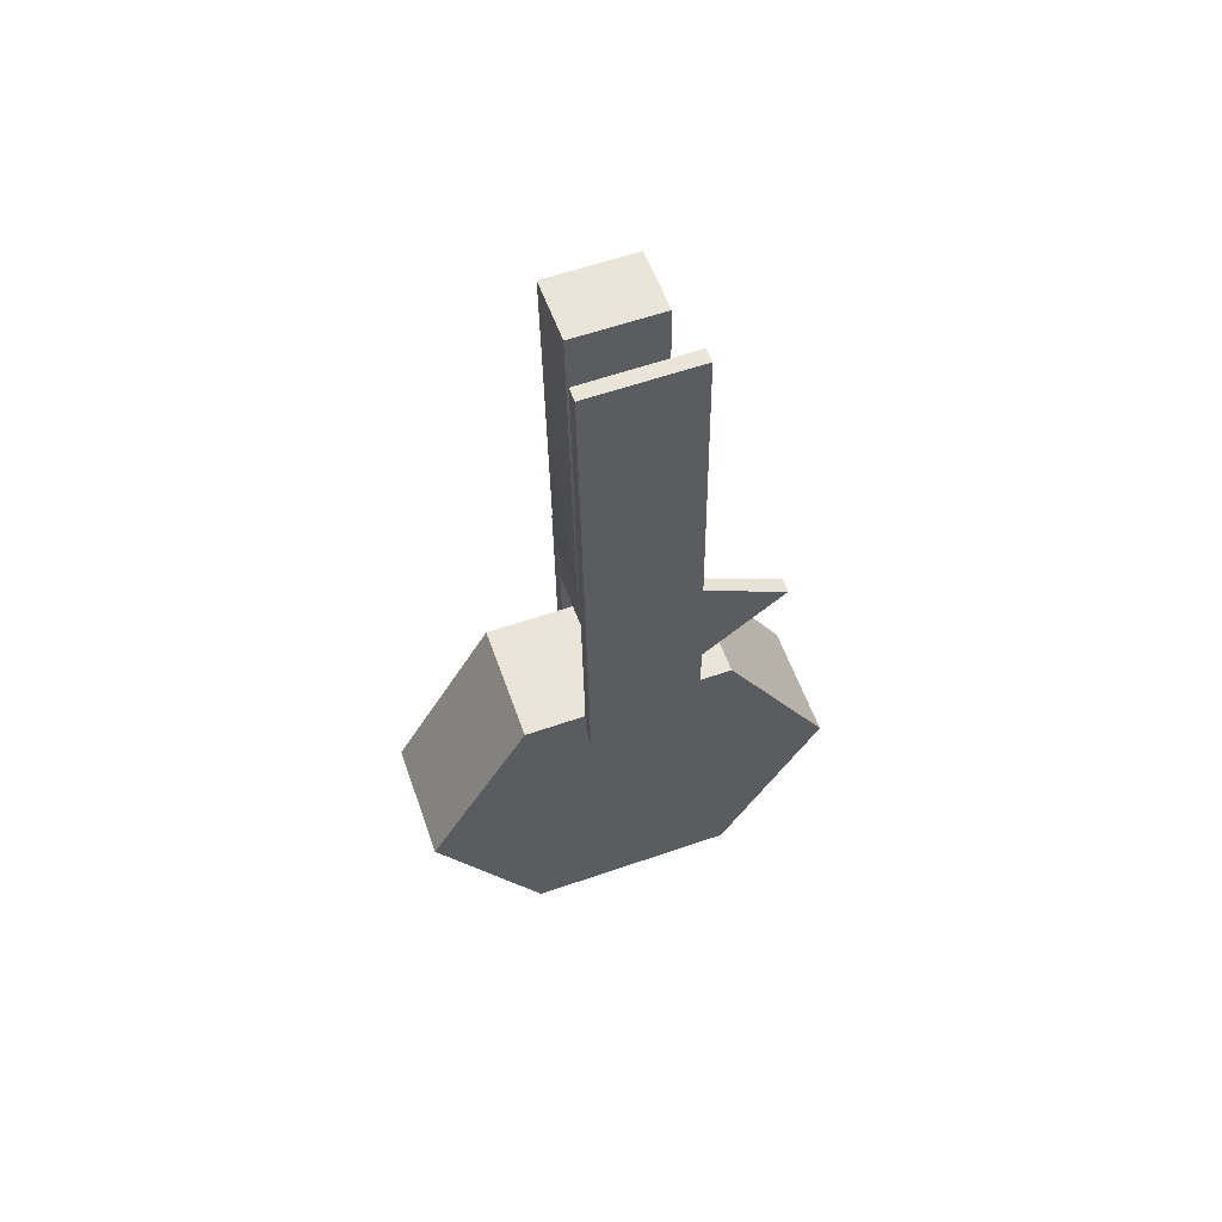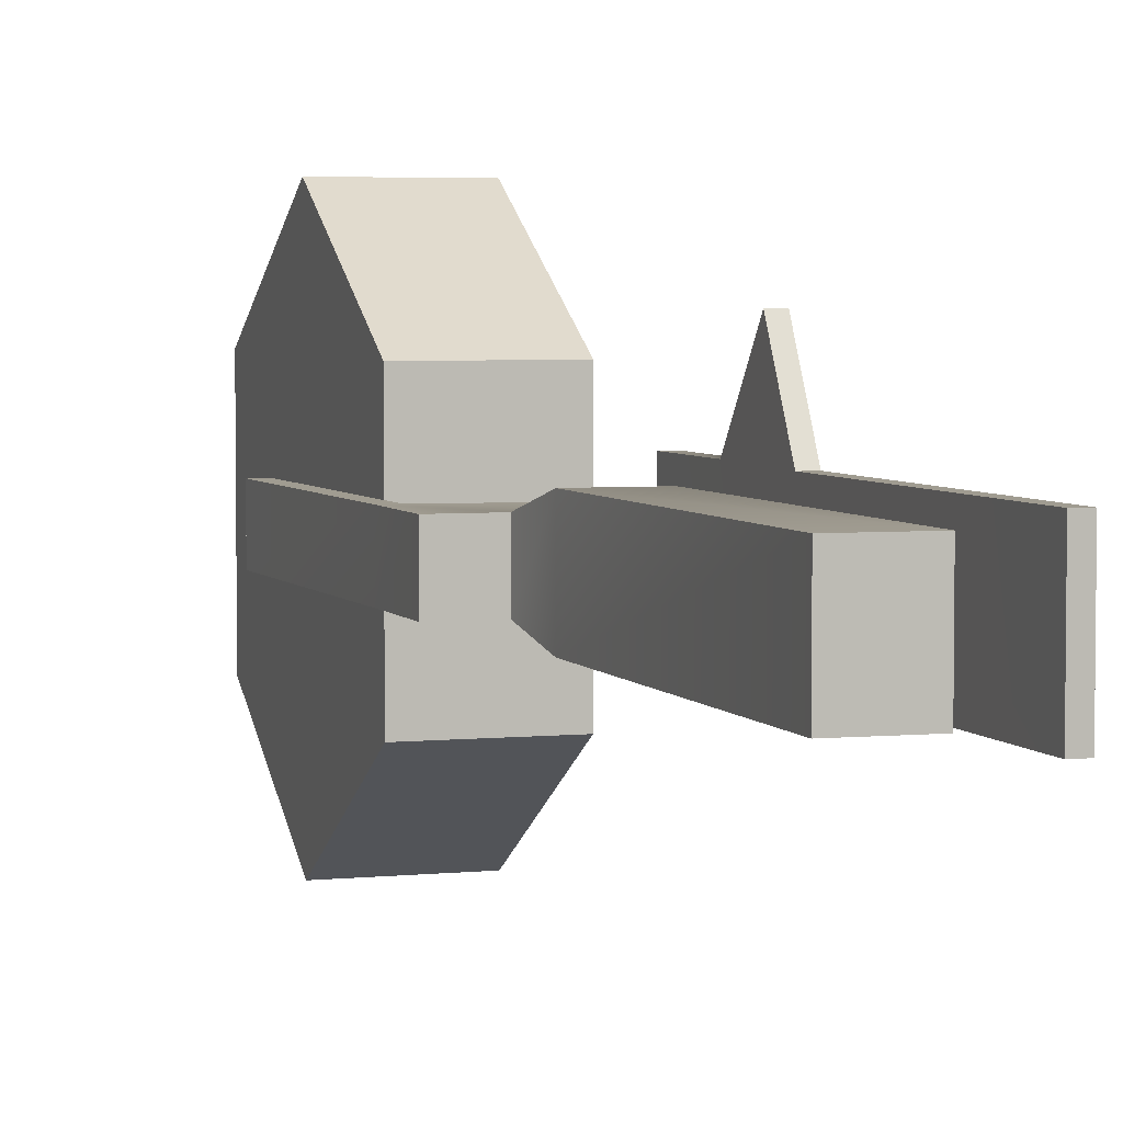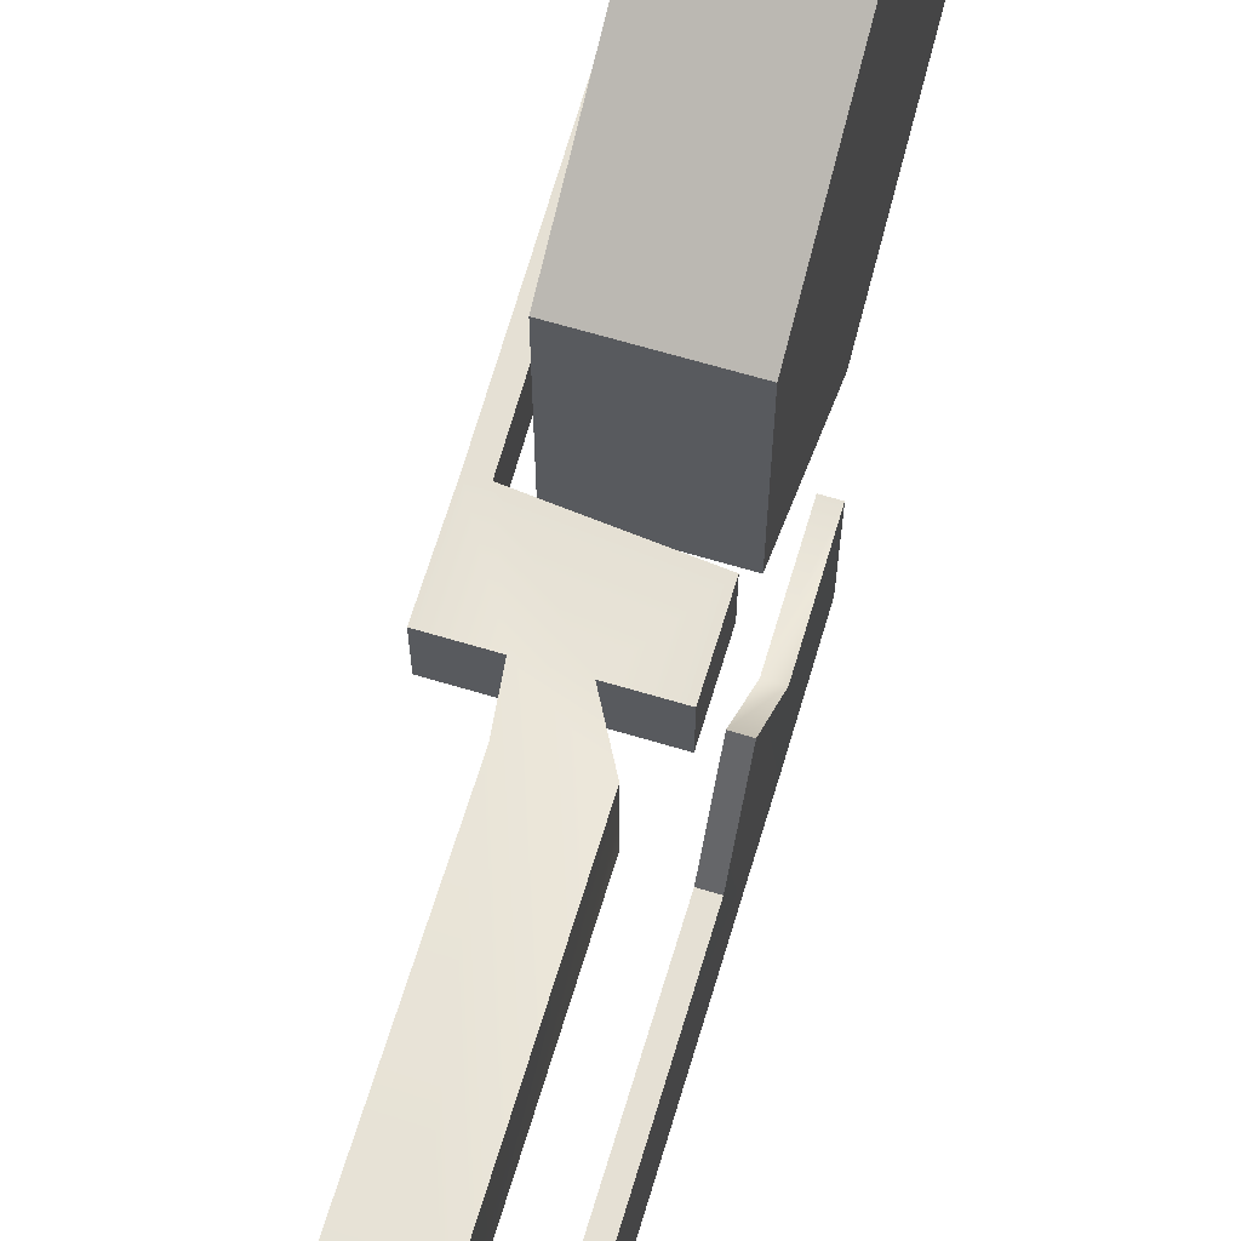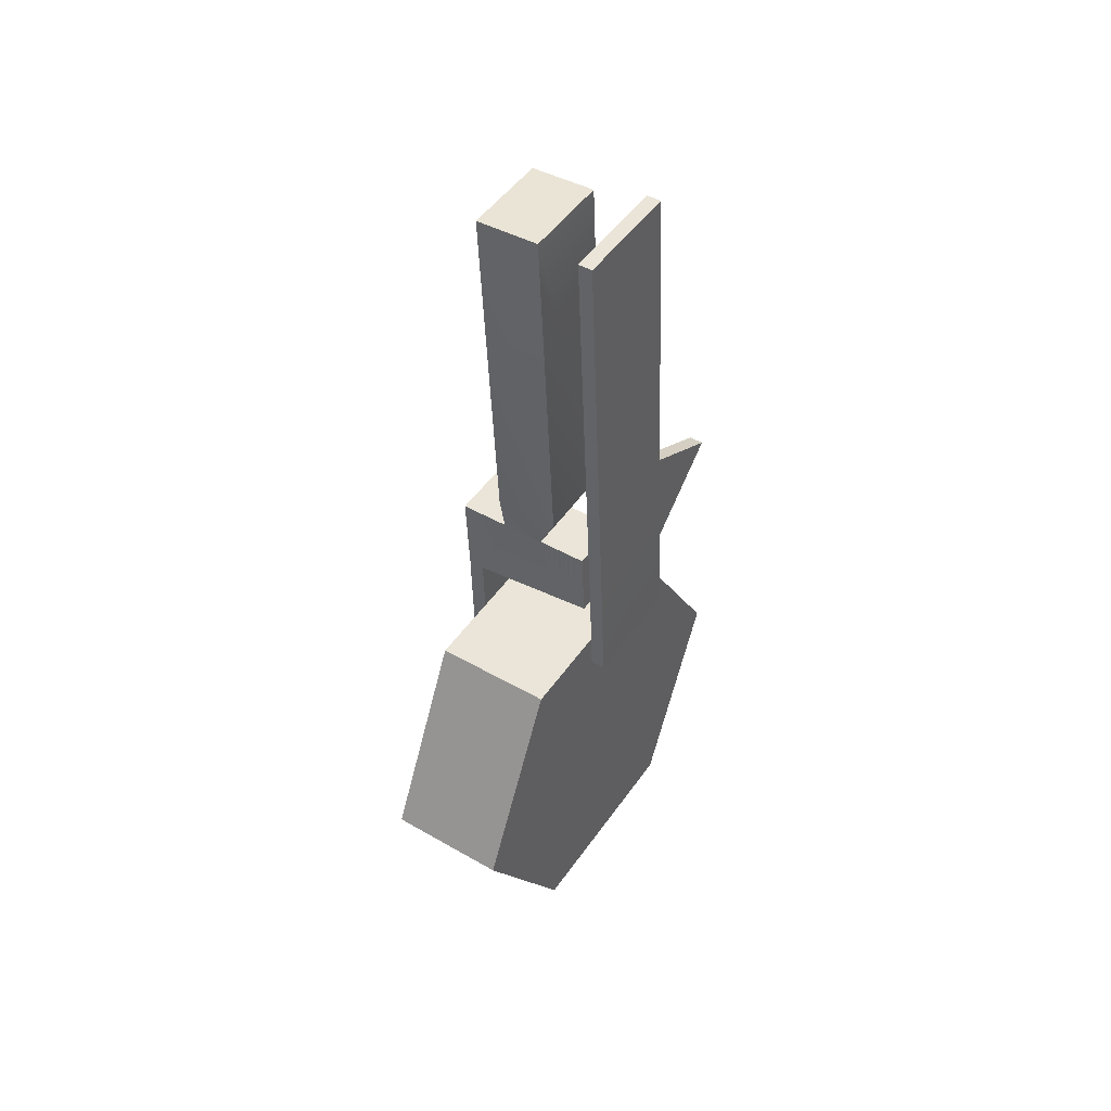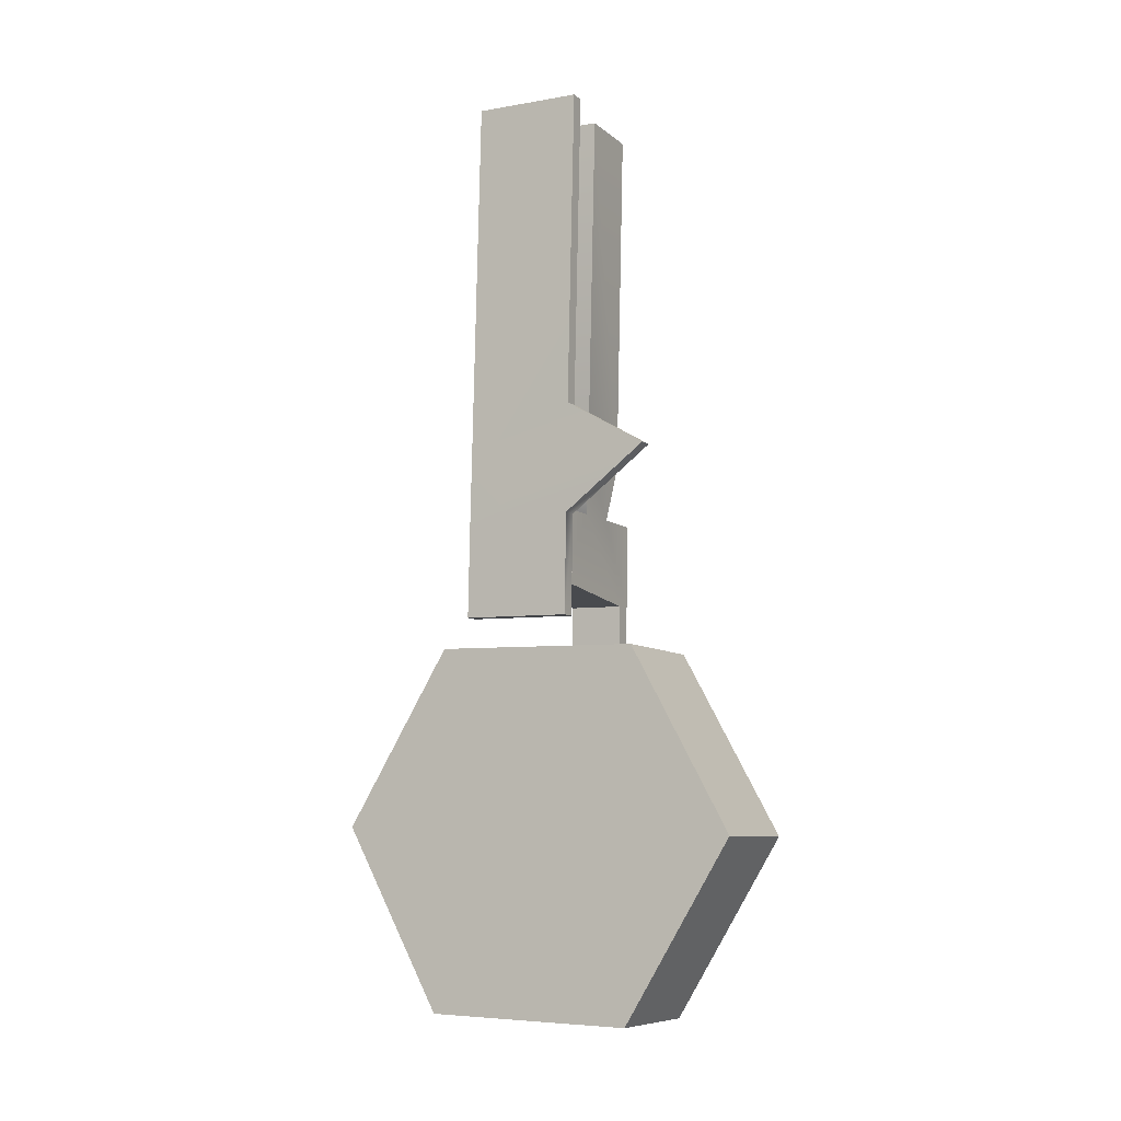
<metadata>
{"format":"obj","ext":"obj","renderer":"f3d","projection":"perspective","resolution":1024,"background":"white","views":[{"elev":60.4,"azim":-109.4,"up":"+Y"},{"elev":4.4,"azim":159.5,"up":"+Z"},{"elev":65.6,"azim":-165.7,"up":"+Z"},{"elev":49.5,"azim":-146.3,"up":"+Y"},{"elev":-5.5,"azim":-61.6,"up":"+Y"}]}
</metadata>
<code>
g
v -2.868 1.675 0.131
v -2.898 1.676 0.131
v -2.928 0.9971 0.131
v -2.898 0.9958 0.131
v -2.898 1.676 -0.1019
v -2.928 0.9971 -0.1019
v -2.868 1.675 -0.1019
v -2.898 0.9958 -0.1019
v -2.932 0.899 0.3082
v -2.902 0.8977 0.3082
v -2.932 0.899 -0.1019
v -2.902 0.8977 -0.1019
v -2.938 0.7625 0.1331
v -2.908 0.7612 0.1331
v -2.938 0.7625 -0.1019
v -2.908 0.7612 -0.1019
v -2.947 0.5457 0.1331
v -2.916 0.5444 0.1331
v -2.947 0.5457 -0.1019
v -2.916 0.5444 -0.1019
v -2.545 0.586 0.07849
v -2.545 0.586 -0.04247
v -2.855 0.6278 -0.04247
v -2.855 0.6278 0.07849
v -2.538 0.7718 0.07849
v -2.538 0.7718 -0.04247
v -2.848 0.7855 -0.04247
v -2.848 0.7855 0.07849
v -2.646 0.7765 -0.04247
v -2.741 0.7808 -0.04247
v -2.58 0.5875 -0.04247
v -2.741 0.7808 0.07849
v -2.646 0.7765 0.07849
v -2.58 0.5875 0.07849
v -2.556 -0.00573 0.07849
v -2.556 -0.00573 -0.04247
v -2.591 -0.004185 -0.04247
v -2.591 -0.004185 0.07849
v -2.624 1.645 -0.07549
v -2.763 1.654 -0.07549
v -2.763 1.654 0.1115
v -2.624 1.645 0.1115
v -2.658 0.889 -0.07549
v -2.796 0.8986 0.1115
v -2.658 0.889 0.1115
v -2.796 0.8986 -0.07549
v -2.857 0.4858 0.2426
v -2.874 0.09215 0.4718
v -2.892 -0.3015 0.2426
v -2.892 -0.3015 -0.2158
v -2.874 0.09215 -0.445
v -2.857 0.4858 -0.2158
v -2.593 0.4741 0.2426
v -2.61 0.08047 0.4718
v -2.628 -0.3132 0.2426
v -2.628 -0.3132 -0.2158
v -2.61 0.08047 -0.445
v -2.593 0.4741 -0.2158
v -2.61 0.08047 0.01339
g mat1
f 2 3 1
f 3 4 1
f 5 6 2
f 6 3 2
f 7 8 5
f 8 6 5
f 1 4 7
f 4 8 7
f 10 4 9
f 4 3 9
f 9 3 11
f 3 6 11
f 11 6 12
f 6 8 12
f 12 8 10
f 8 4 10
f 14 10 13
f 10 9 13
f 13 9 15
f 9 11 15
f 15 11 16
f 11 12 16
f 16 12 14
f 12 10 14
f 18 14 17
f 14 13 17
f 17 13 19
f 13 15 19
f 19 15 20
f 15 16 20
f 20 16 18
f 16 14 18
f 17 19 18
f 19 20 18
f 2 1 5
f 1 7 5
f 21 22 25
f 22 26 25
f 27 30 23
f 28 27 24
f 27 23 24
f 34 21 33
f 21 25 33
f 21 34 35
f 34 38 35
f 29 33 26
f 33 25 26
f 29 26 31
f 26 22 31
f 33 32 34
f 27 28 30
f 28 32 30
f 36 35 37
f 35 38 37
f 34 31 38
f 31 37 38
f 36 37 22
f 37 31 22
f 22 21 36
f 21 35 36
f 40 41 39
f 41 42 39
f 45 43 42
f 43 39 42
f 43 46 39
f 46 40 39
f 44 45 41
f 45 42 41
f 40 46 44
f 33 45 44
f 32 33 44
f 45 33 29
f 43 45 29
f 46 32 44
f 30 32 46
f 29 30 43
f 46 43 30
f 23 29 31
f 23 27 29
f 34 32 24
f 24 32 28
f 31 34 24
f 23 31 24
f 53 54 59
f 54 55 59
f 55 56 59
f 56 57 59
f 57 58 59
f 58 53 59
f 48 54 53
f 47 48 53
f 49 55 54
f 48 49 54
f 50 56 55
f 49 50 55
f 51 57 56
f 50 51 56
f 52 58 57
f 51 52 57
f 47 53 58
f 52 47 58
f 41 40 44
f 51 49 47
f 49 48 47
f 50 49 51
f 52 51 47

</code>
